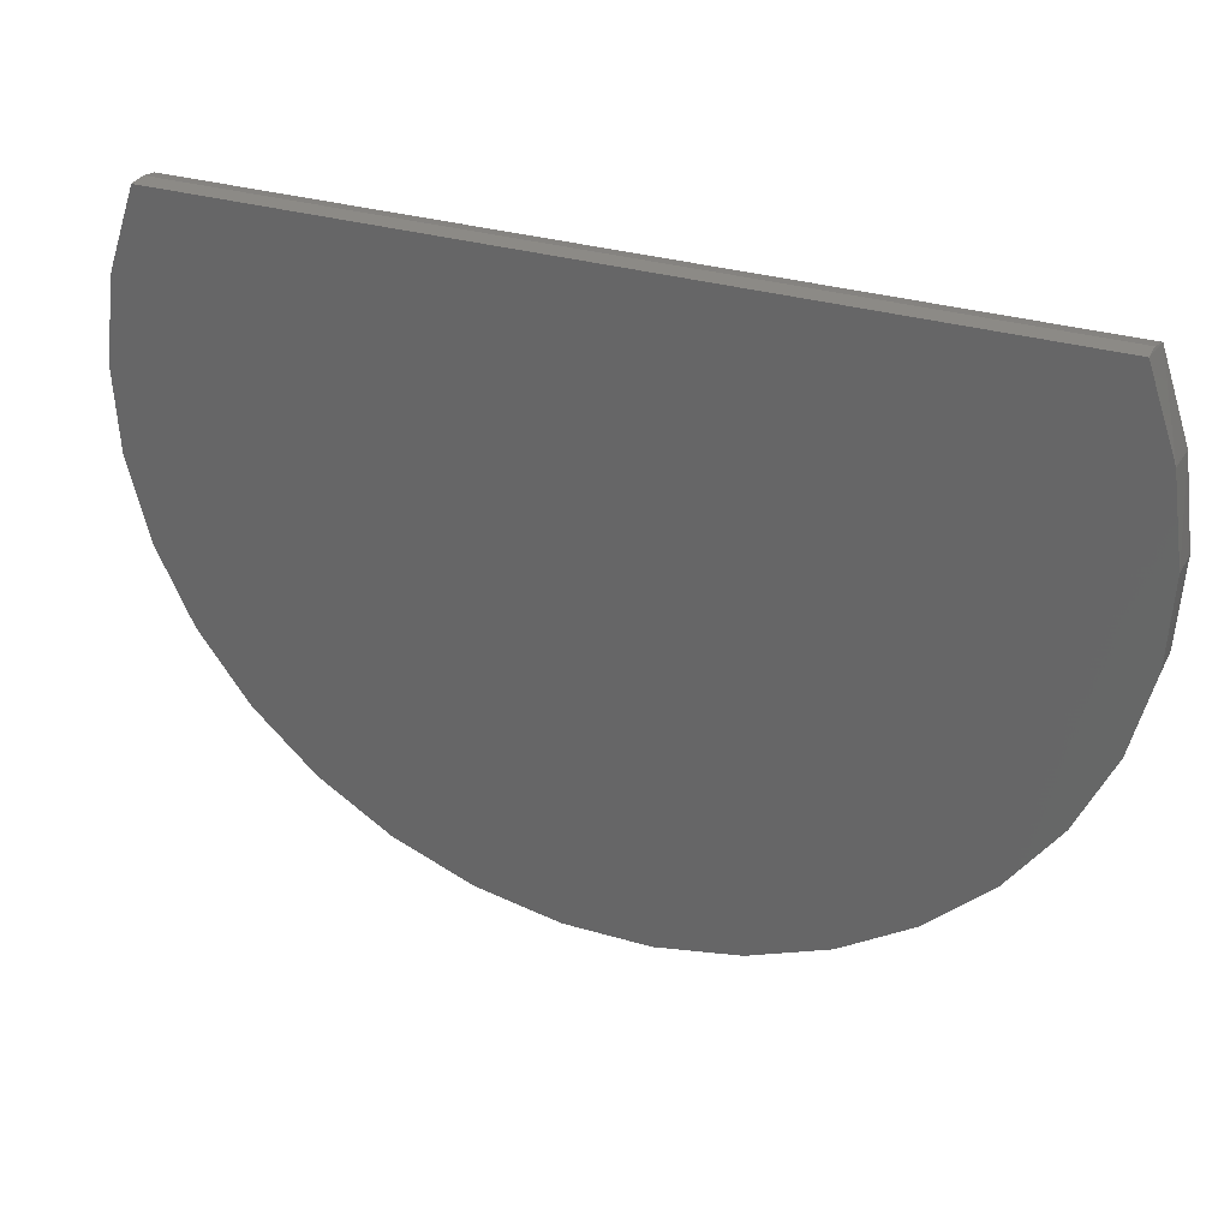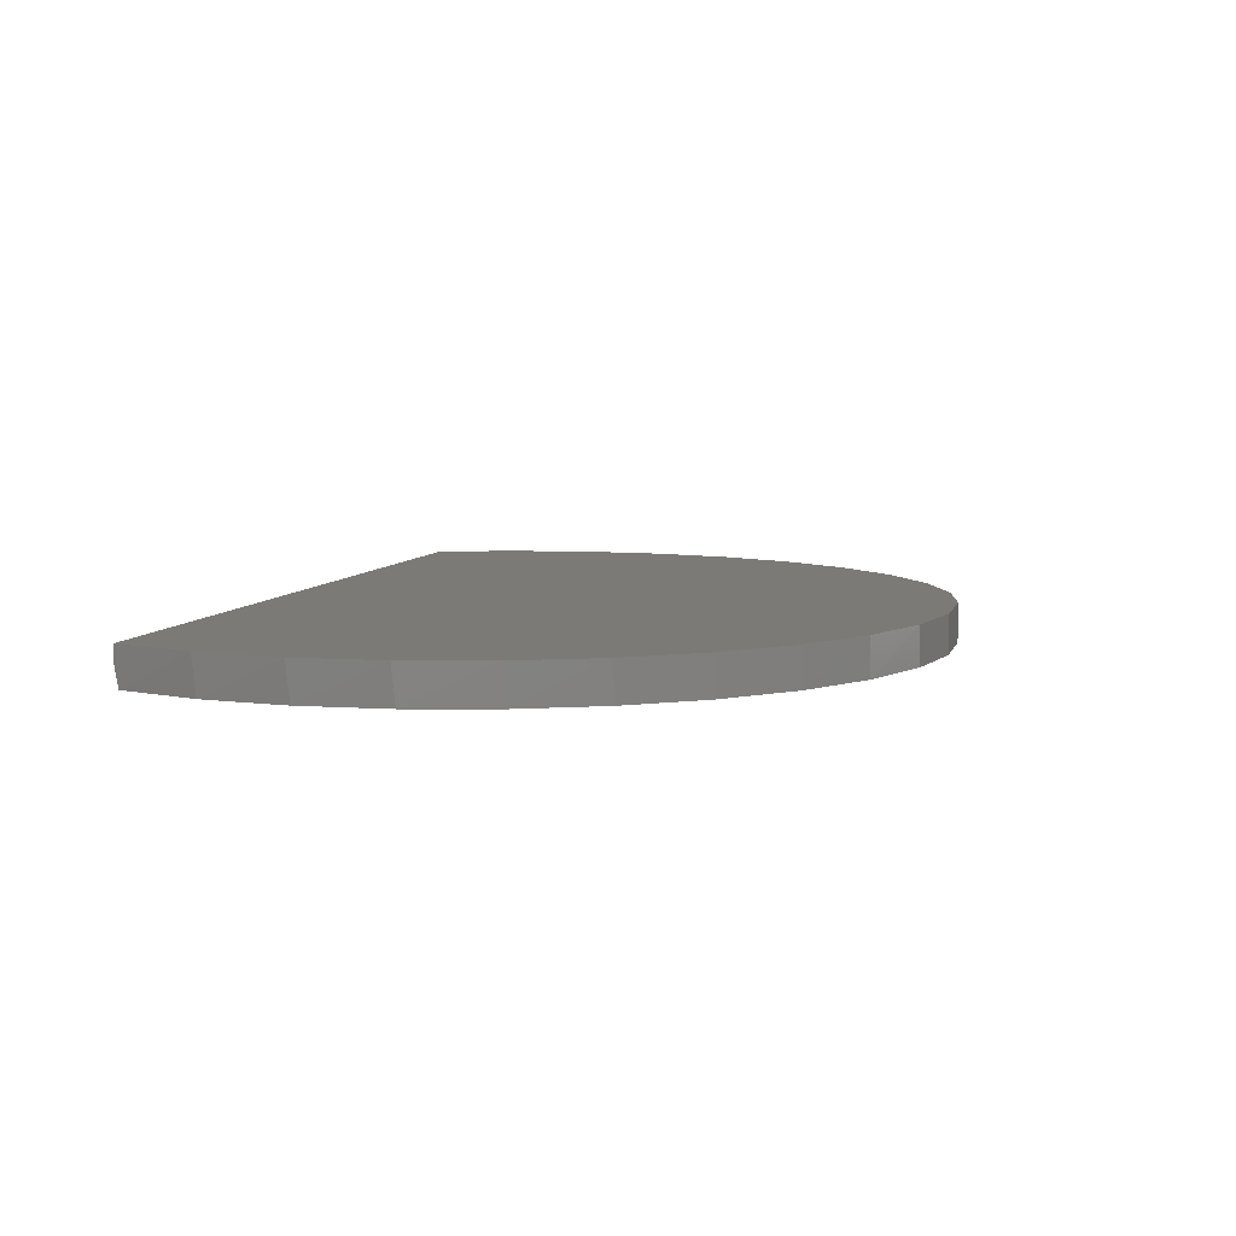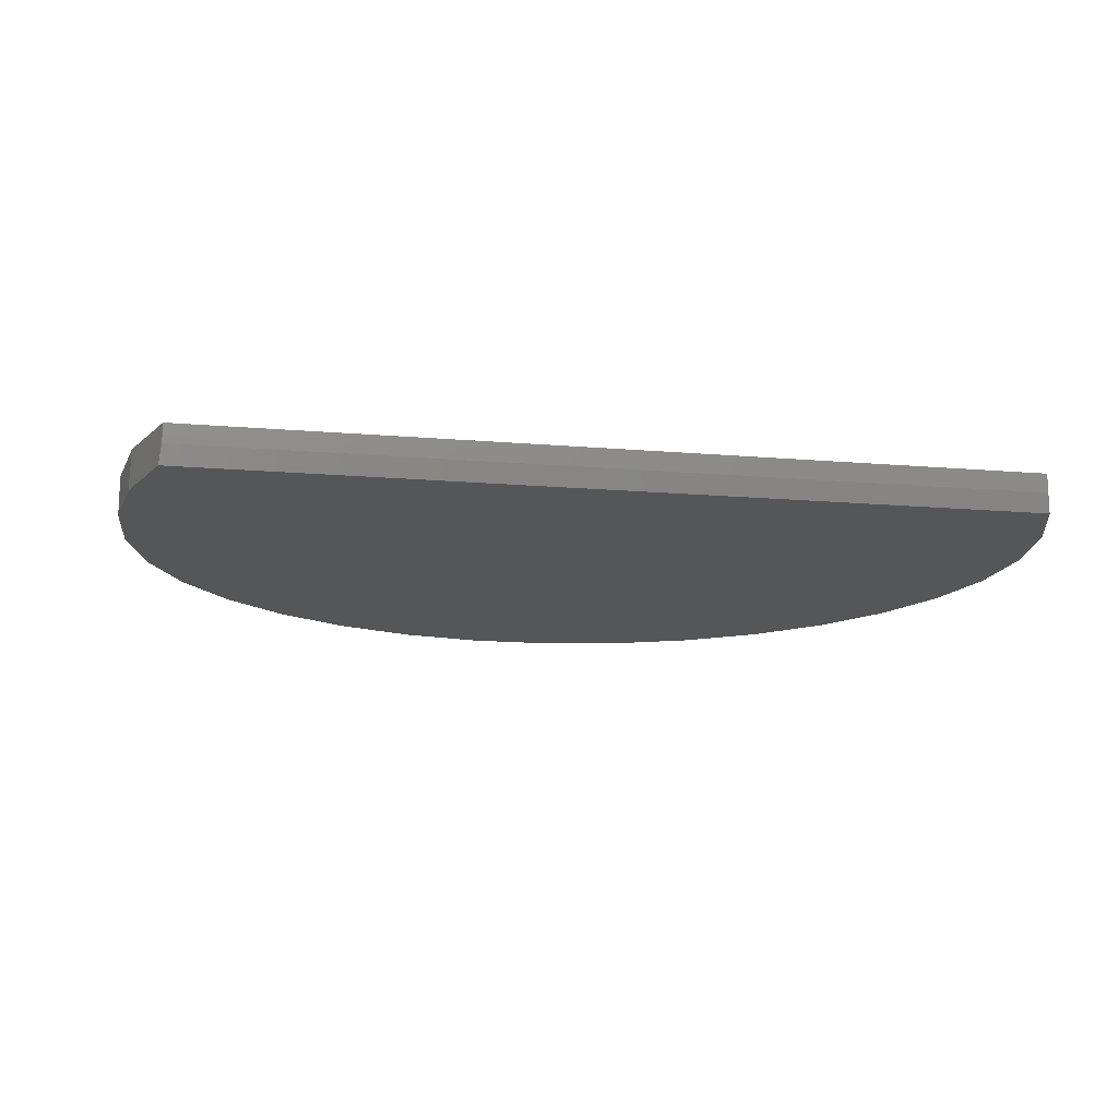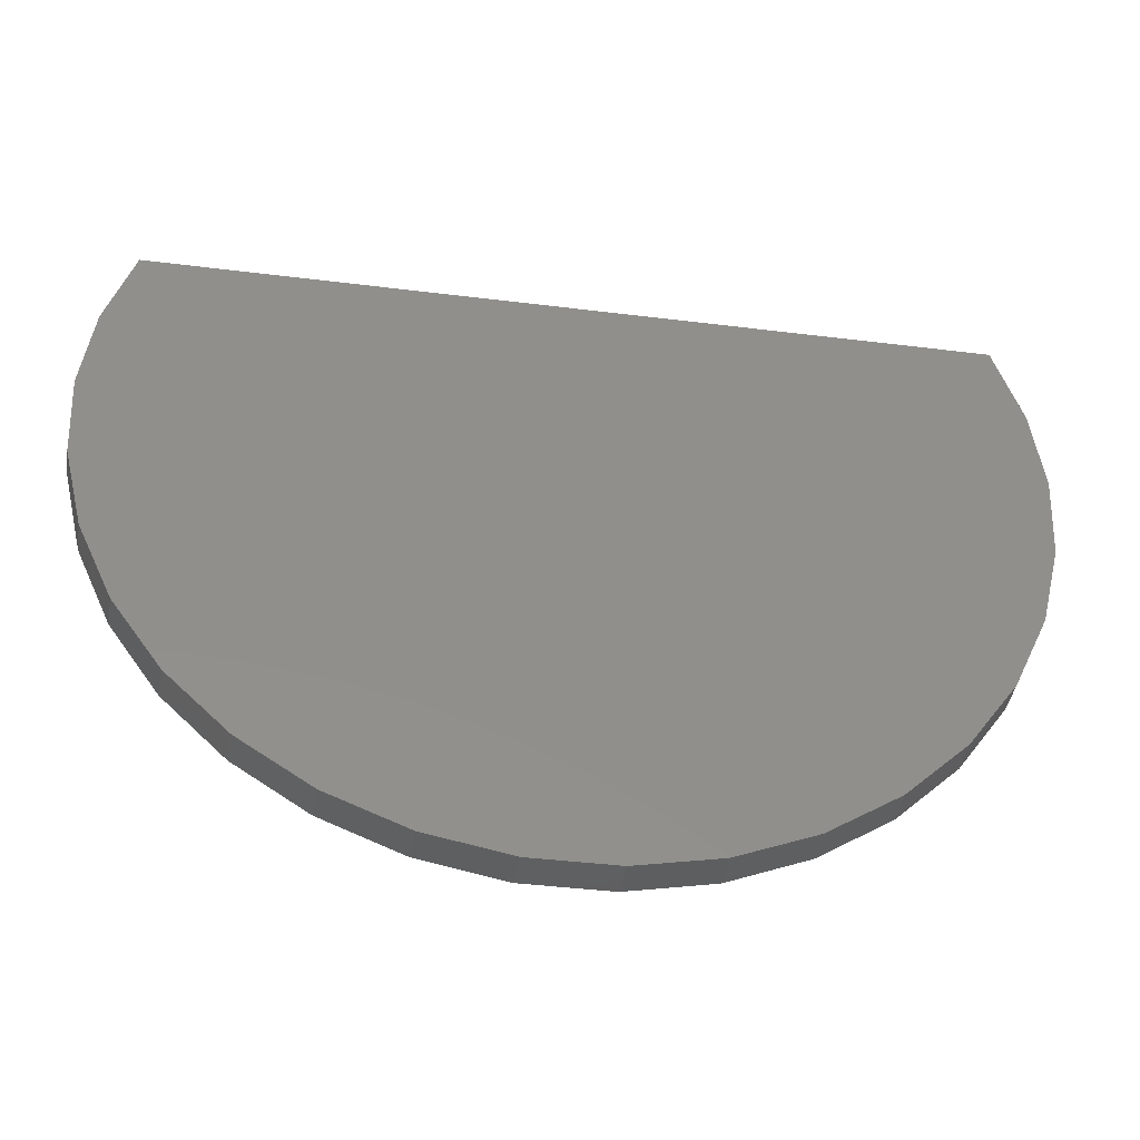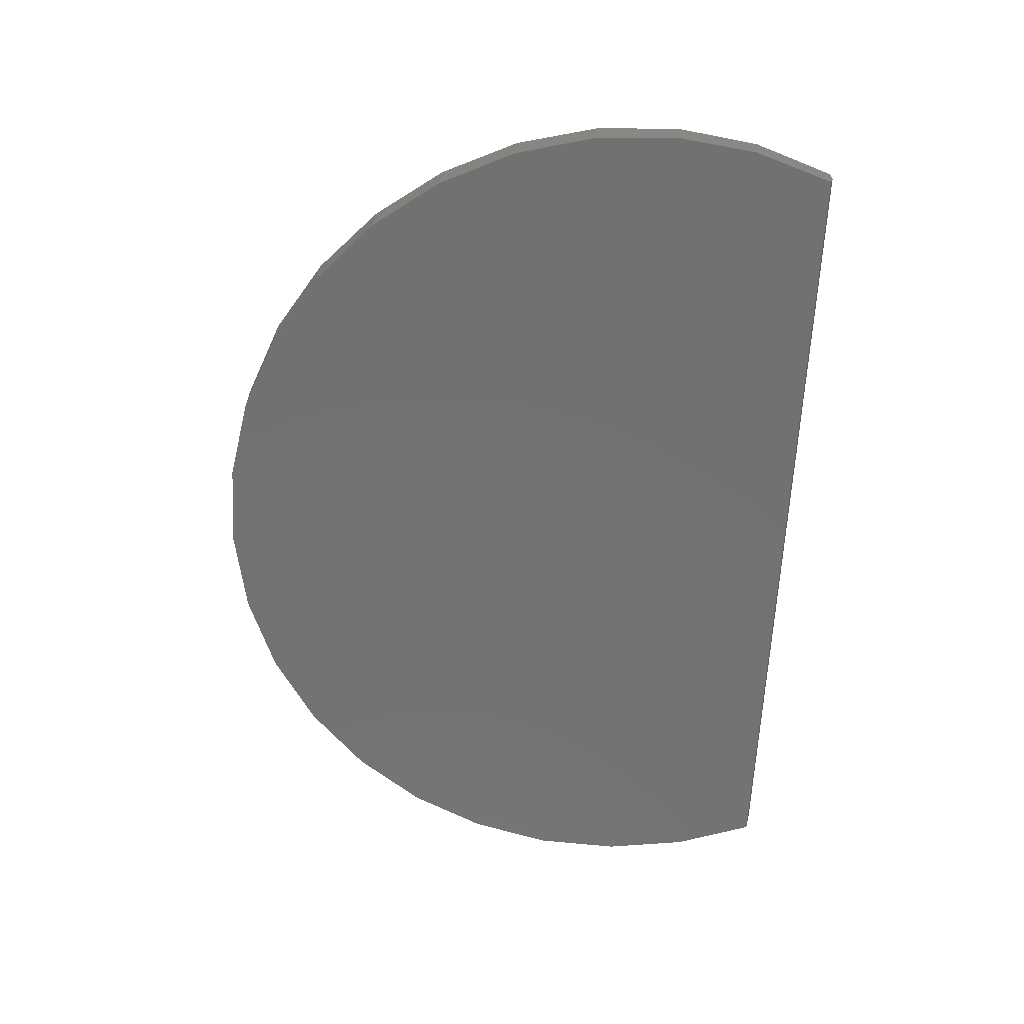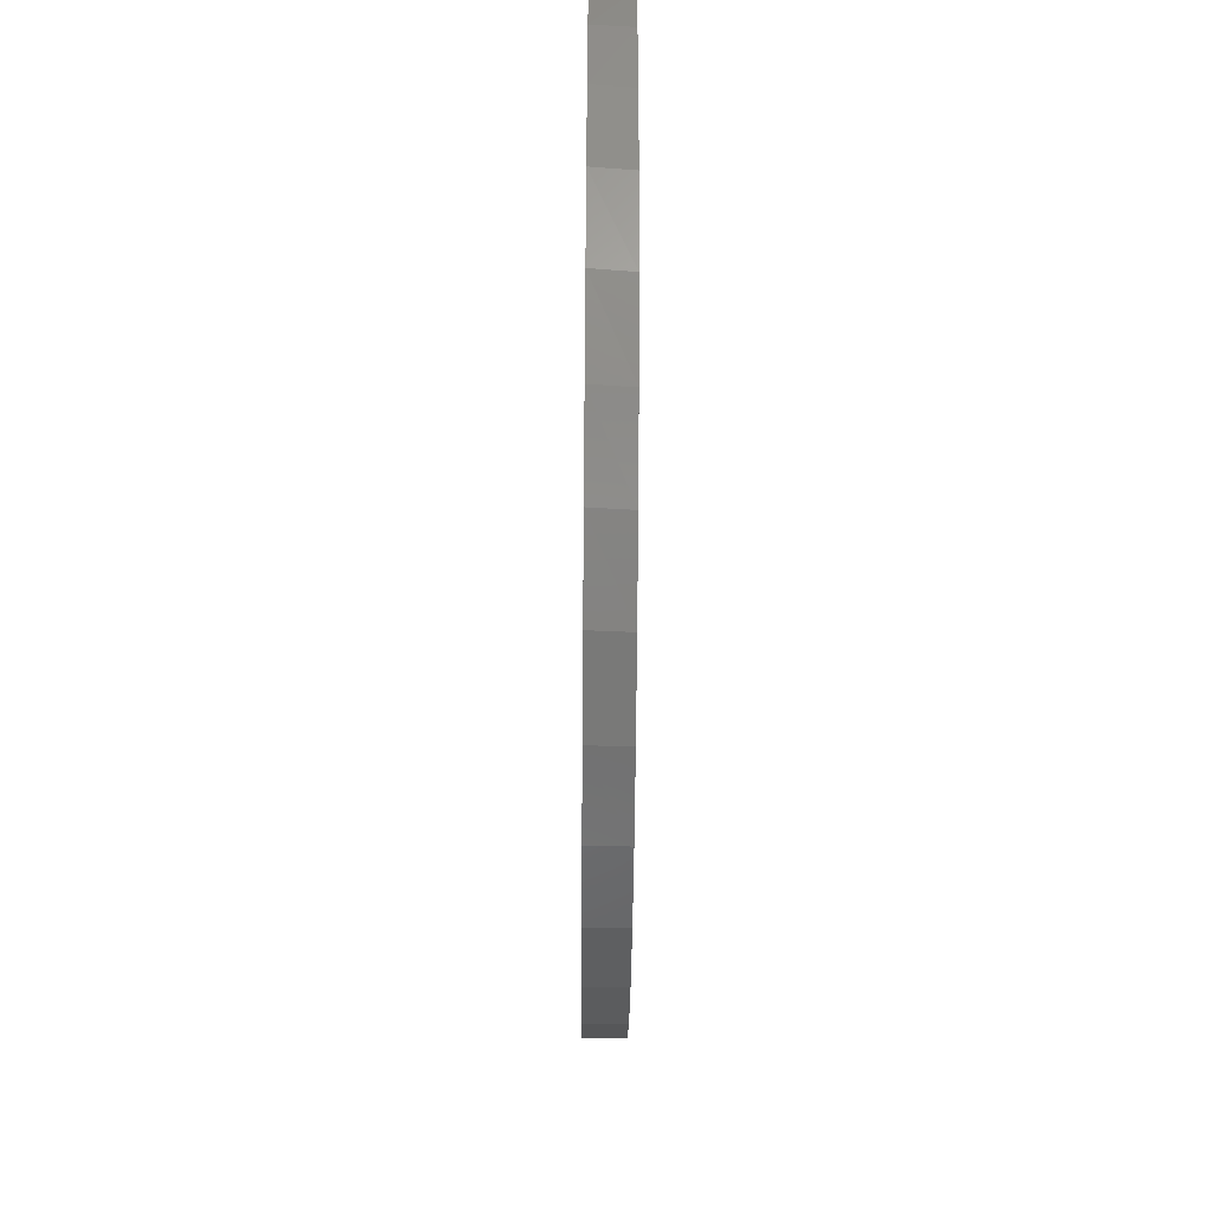
<metadata>
{"format":"stl","ext":"stl","renderer":"f3d","projection":"perspective","resolution":1024,"background":"white","views":[{"elev":31.7,"azim":-157.5,"up":"+Z"},{"elev":7.1,"azim":104.3,"up":"+Y"},{"elev":-15.1,"azim":-10.4,"up":"+Y"},{"elev":-40.4,"azim":-8.7,"up":"+Z"},{"elev":-63.8,"azim":-93.0,"up":"+Y"},{"elev":-49.9,"azim":-90.5,"up":"+Z"}]}
</metadata>
<code>
# stl→obj: 51 verts, 98 faces
v -0.168 -0.03125 0.3125
v -0.002467 -0.0625 0.3047
v 0.1631 -0.03125 0.3125
v 0.6783 -0.0625 0.3047
v 0.6748 -0.03125 0.3125
v -0.6832 -0.0625 0.3047
v -0.6797 -0.03125 0.3125
v -0.728 -0.0625 0.1711
v 0.723 -0.0625 0.1711
v 0.7418 -0.0625 0.03149
v -0.7468 -0.0625 0.03149
v 0.734 -0.0625 -0.1092
v -0.739 -0.0625 -0.1092
v 0.6999 -0.0625 -0.2458
v -0.7048 -0.0625 -0.2458
v 0.6406 -0.0625 -0.3736
v -0.6455 -0.0625 -0.3736
v 0.5583 -0.0625 -0.488
v -0.5632 -0.0625 -0.488
v 0.456 -0.0625 -0.5848
v -0.4609 -0.0625 -0.5848
v 0.3372 -0.0625 -0.6606
v -0.3422 -0.0625 -0.6606
v 0.2063 -0.0625 -0.7127
v -0.2113 -0.0625 -0.7127
v 0.06797 -0.0625 -0.7392
v -0.07291 -0.0625 -0.7392
v -0.168 5.681e-17 0.3125
v -0.6797 1.013e-18 0.3125
v 0.1631 9.357e-17 0.3125
v 0.6748 1.514e-16 0.3125
v 0.7415 1.436e-16 0.03842
v 0.7212 1.491e-16 0.1787
v 0.7349 1.35e-16 -0.1031
v -0.7398 -2.874e-17 -0.1031
v -0.7465 -2.162e-17 0.03842
v -0.7262 -1.158e-17 0.1787
v 0.7016 1.237e-16 -0.2408
v 0.6428 1.1e-16 -0.3698
v 0.5607 9.444e-17 -0.4852
v 0.4582 7.763e-17 -0.583
v 0.339 6.015e-17 -0.6597
v 0.2075 4.262e-17 -0.7124
v 0.06838 2.568e-17 -0.7392
v -0.07331 9.954e-18 -0.7392
v -0.2124 -4.003e-18 -0.7124
v -0.344 -1.568e-17 -0.6597
v -0.4631 -2.466e-17 -0.583
v -0.5656 -3.061e-17 -0.4852
v -0.6478 -3.332e-17 -0.3698
v -0.7065 -3.268e-17 -0.2408
f 1 2 3
f 3 2 4
f 3 4 5
f 6 2 7
f 7 2 1
f 6 8 2
f 4 2 9
f 9 2 8
f 9 8 10
f 10 8 11
f 10 11 12
f 12 11 13
f 12 13 14
f 14 13 15
f 14 15 16
f 16 15 17
f 16 17 18
f 18 17 19
f 18 19 20
f 20 19 21
f 20 21 22
f 22 21 23
f 22 23 24
f 24 23 25
f 24 25 26
f 26 25 27
f 1 28 7
f 7 28 29
f 3 30 1
f 1 30 28
f 5 31 3
f 3 31 30
f 32 33 9
f 9 10 32
f 34 32 10
f 10 12 34
f 35 11 36
f 36 11 8
f 36 8 37
f 6 7 29
f 6 29 37
f 6 37 8
f 4 9 33
f 4 33 31
f 4 31 5
f 34 12 38
f 38 12 14
f 38 14 39
f 39 14 16
f 39 16 40
f 40 16 18
f 40 18 41
f 41 18 20
f 41 20 42
f 42 20 22
f 42 22 43
f 43 22 24
f 43 24 44
f 44 24 26
f 44 26 45
f 45 26 27
f 45 27 46
f 46 27 25
f 46 25 47
f 47 25 23
f 47 23 48
f 48 23 21
f 48 21 49
f 49 21 19
f 49 19 50
f 50 19 17
f 50 17 51
f 51 17 15
f 51 15 35
f 35 15 13
f 35 13 11
f 37 29 28
f 37 28 30
f 37 30 31
f 37 31 33
f 37 33 32
f 37 32 36
f 40 50 39
f 39 50 51
f 39 51 38
f 38 51 35
f 38 35 34
f 34 35 36
f 34 36 32
f 50 40 49
f 49 40 41
f 49 41 48
f 48 41 42
f 48 42 47
f 47 42 43
f 47 43 46
f 46 43 44
f 46 44 45

</code>
